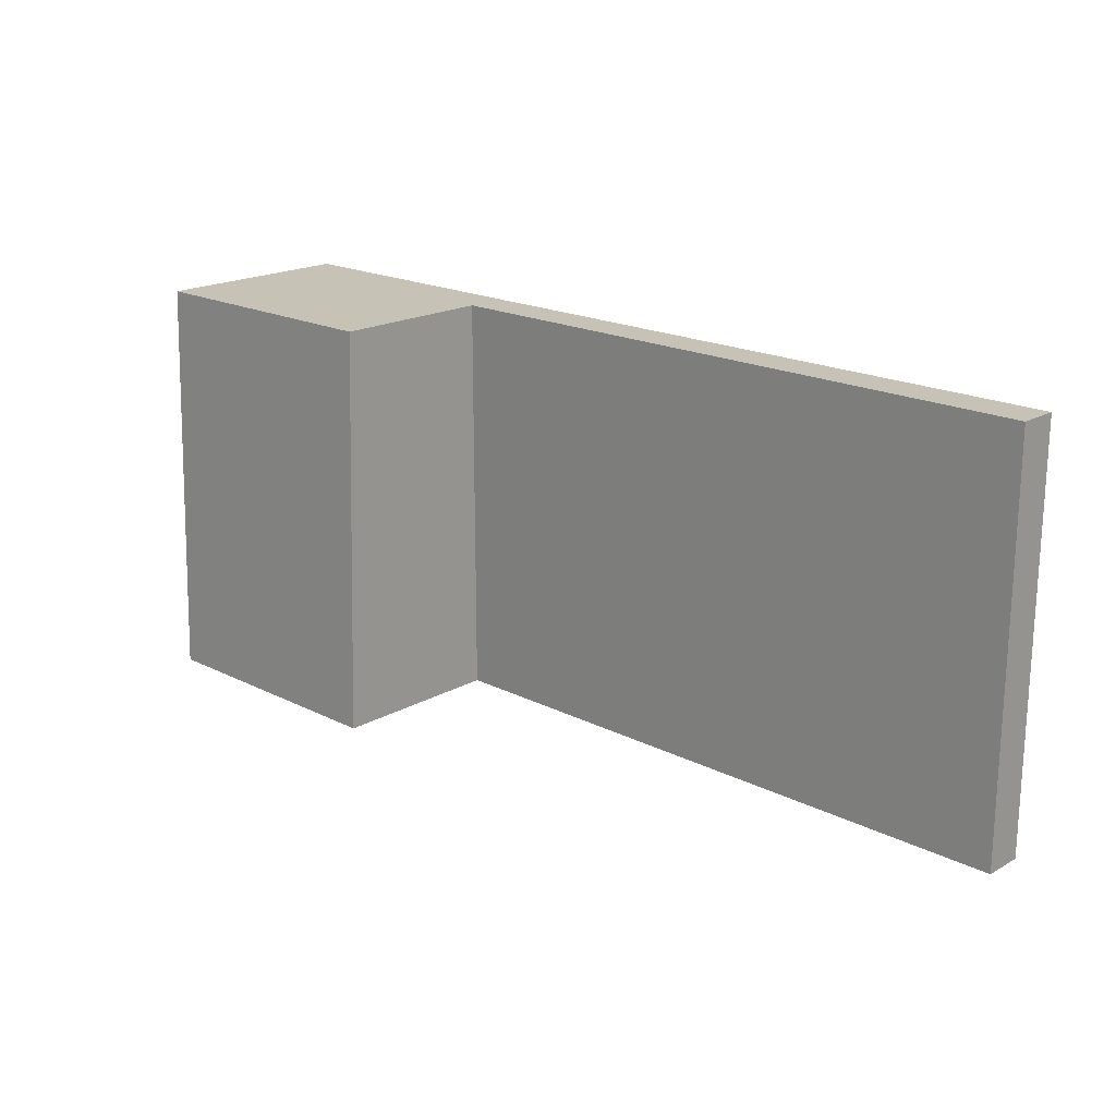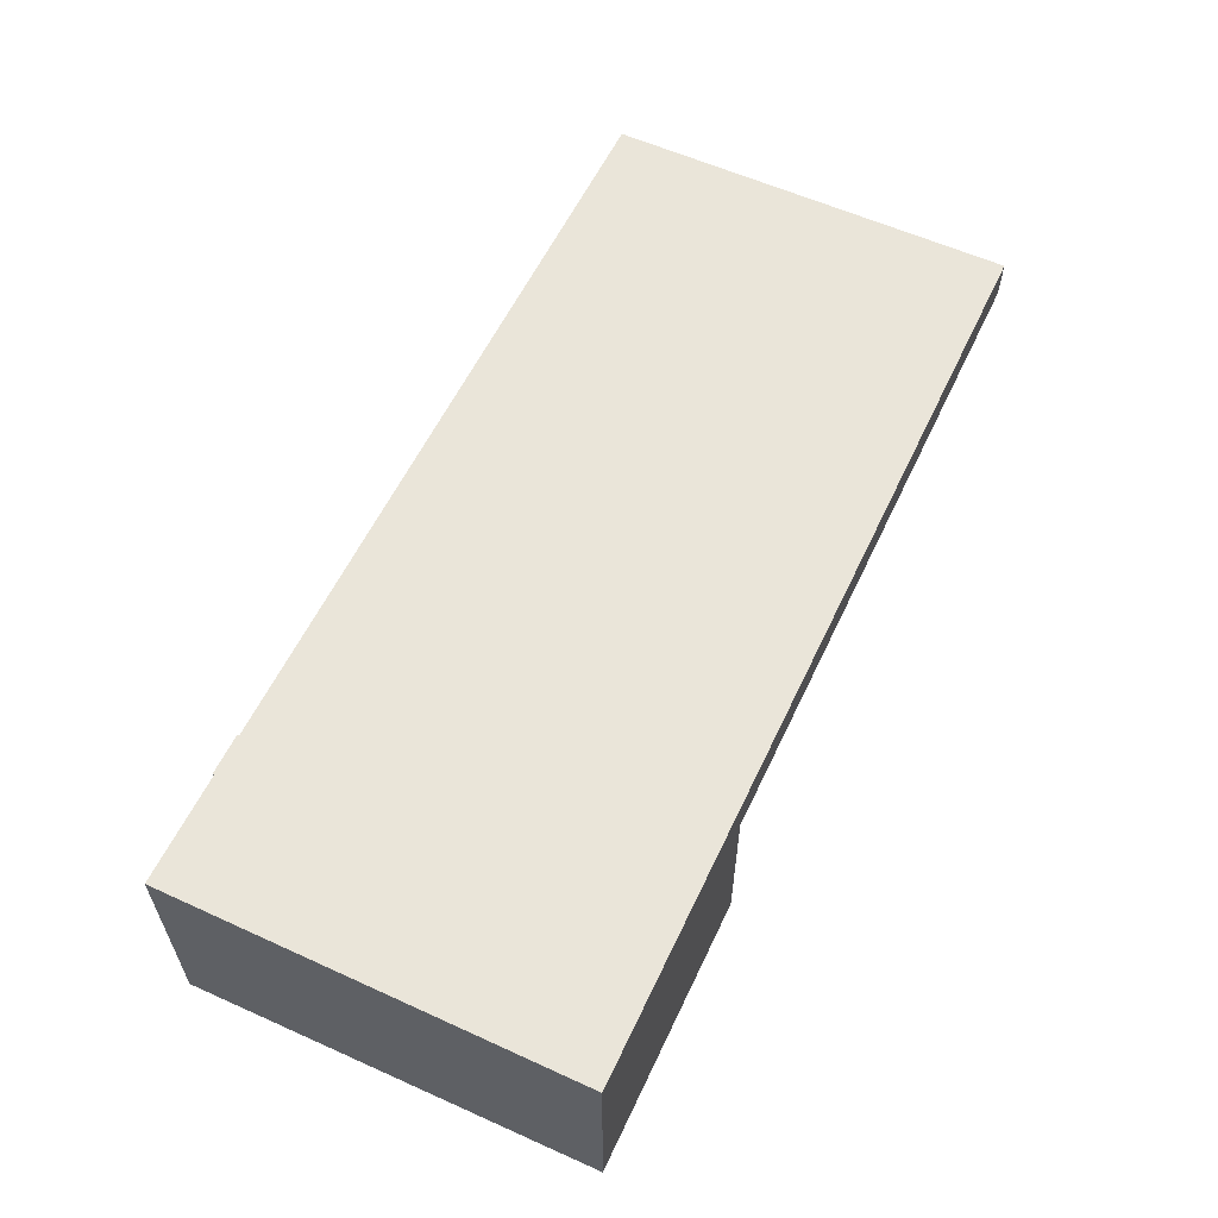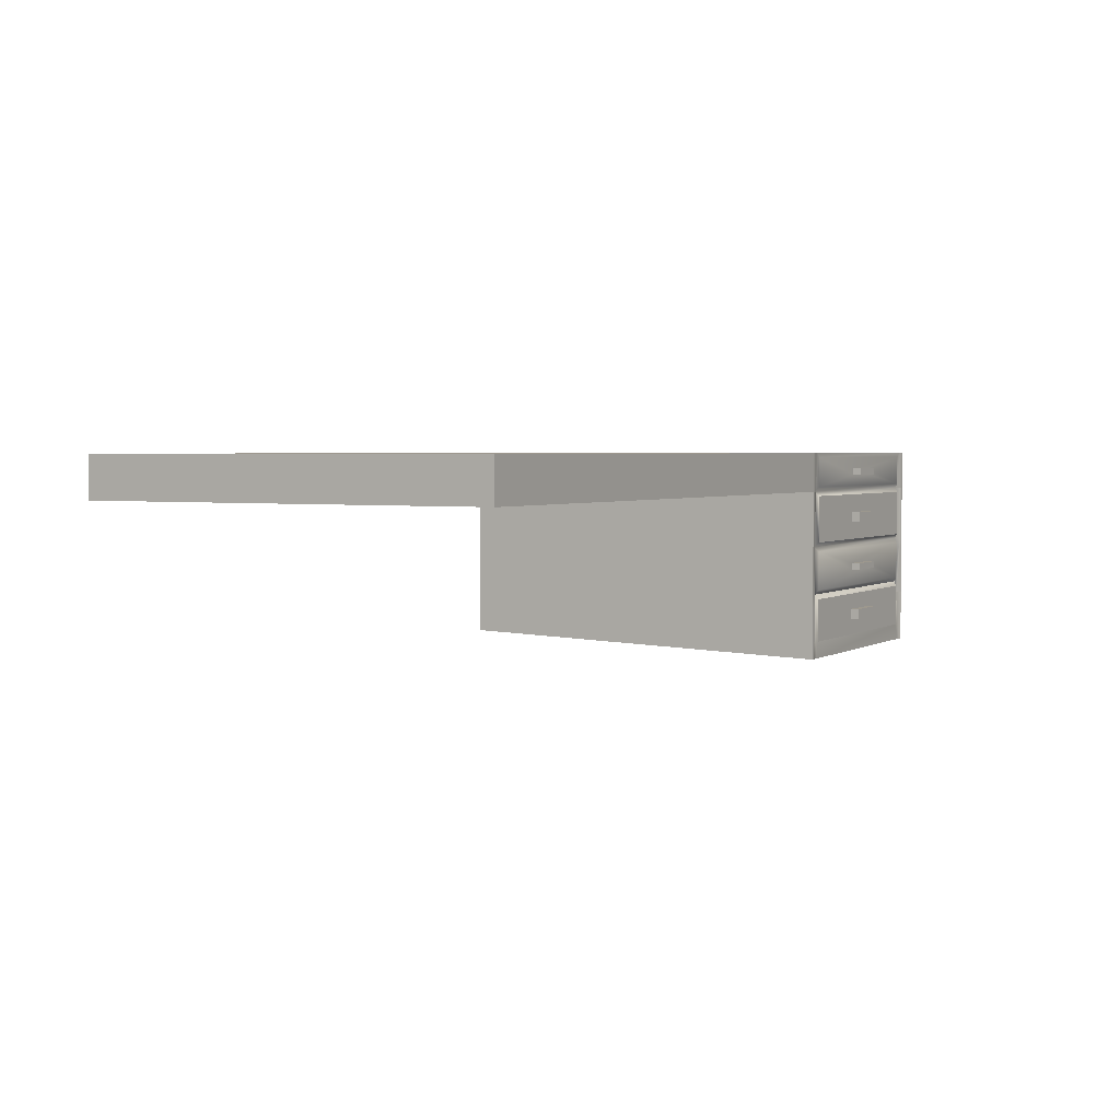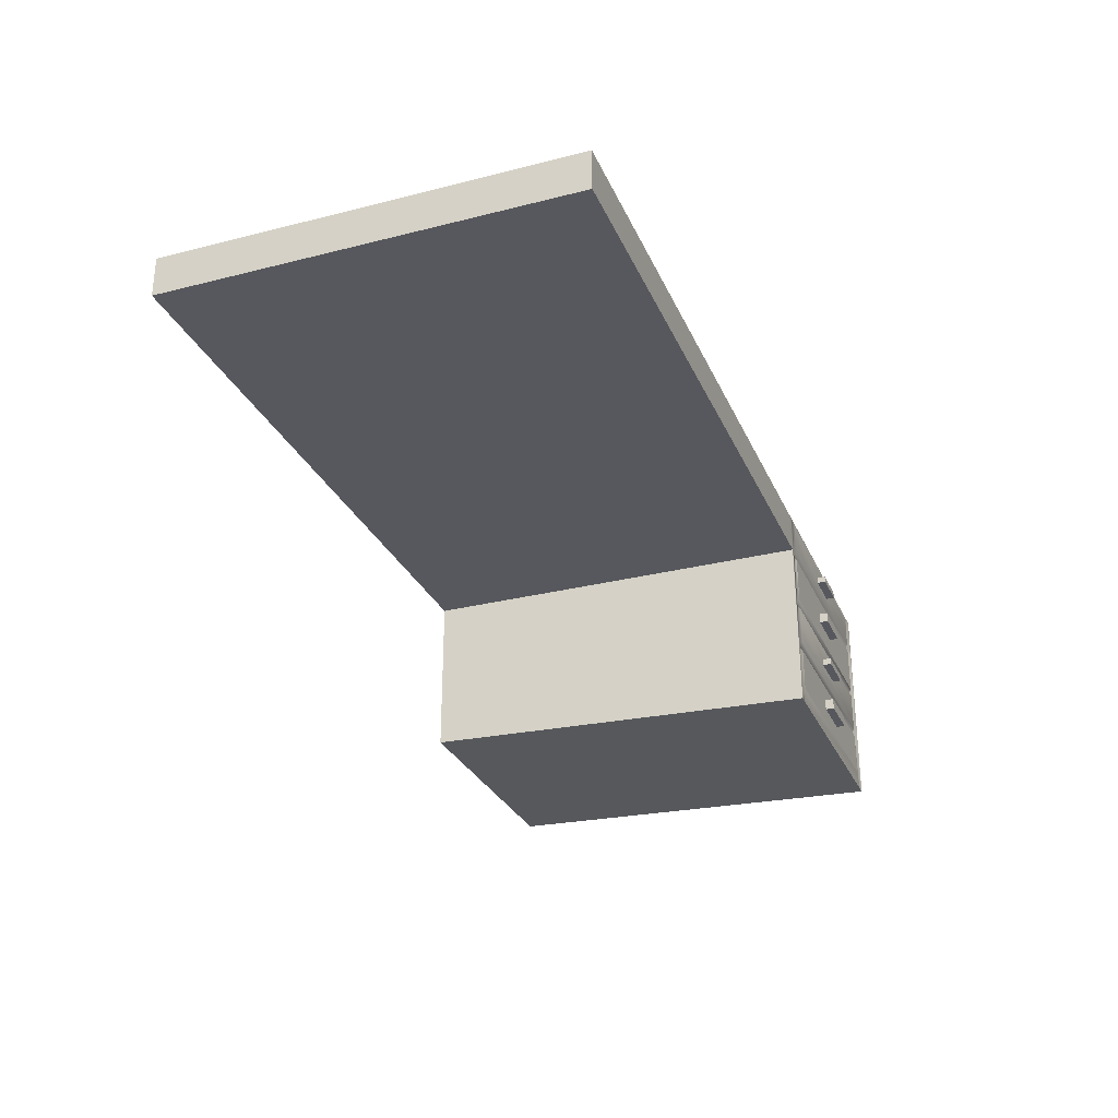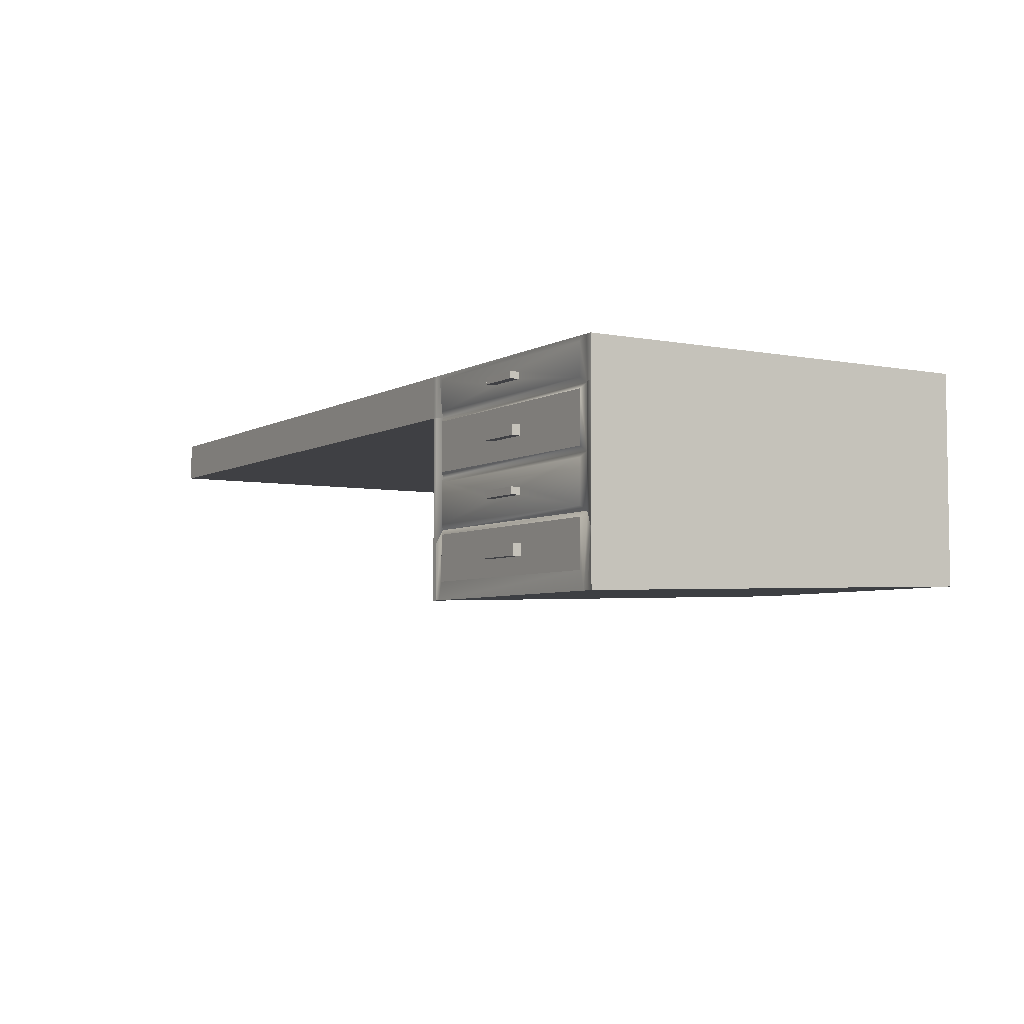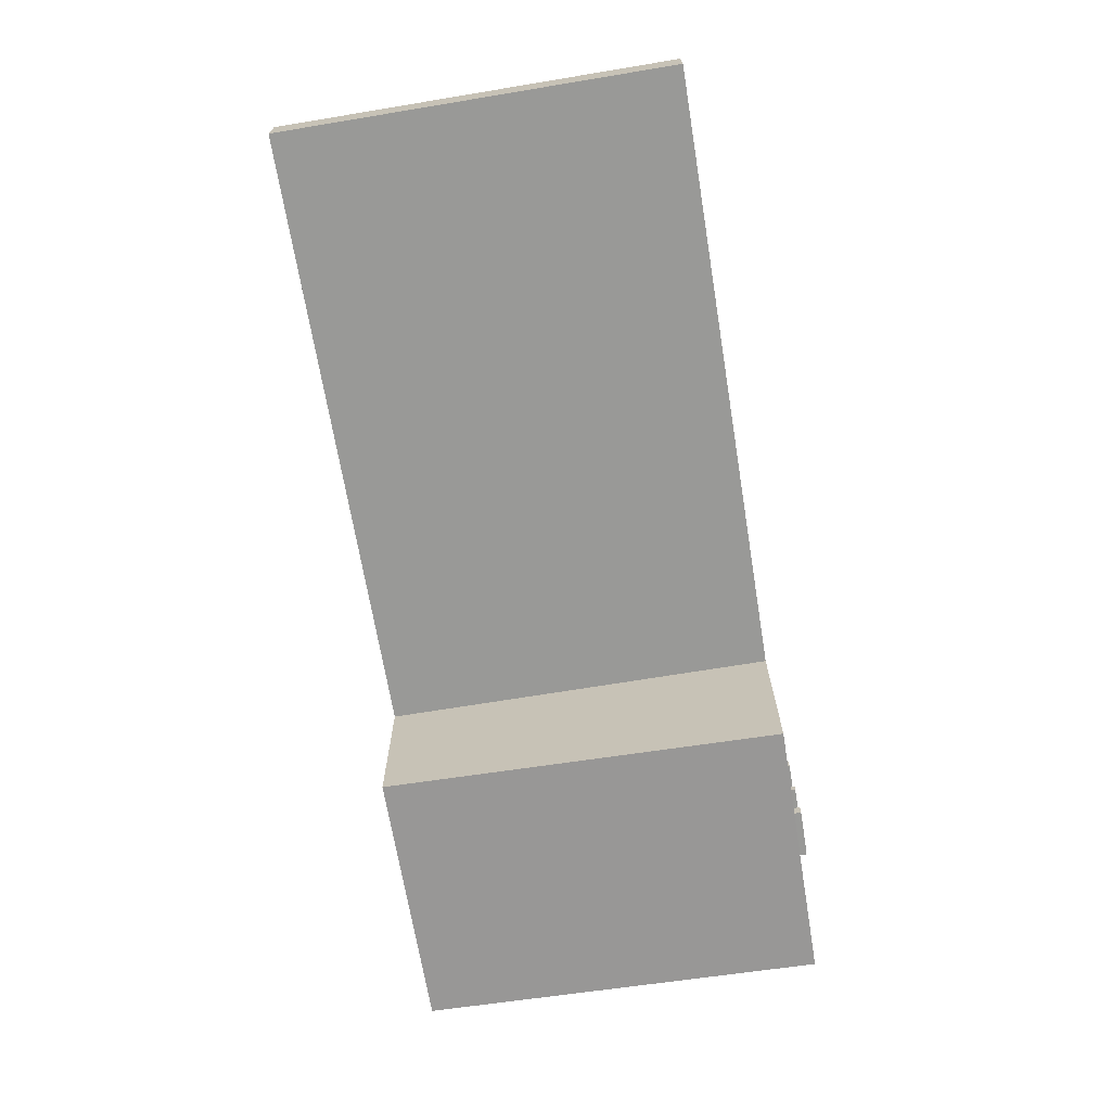
<metadata>
{"format":"obj","ext":"obj","renderer":"f3d","projection":"perspective","resolution":1024,"background":"white","views":[{"elev":19.2,"azim":43.5,"up":"+Z"},{"elev":58.4,"azim":-64.8,"up":"+Y"},{"elev":3.2,"azim":119.4,"up":"+Y"},{"elev":-28.9,"azim":110.6,"up":"+Y"},{"elev":-5.0,"azim":-121.3,"up":"+Y"},{"elev":-68.8,"azim":99.4,"up":"+Y"}]}
</metadata>
<code>
g default
v 20.26 6.553 6.166
v -17.54 6.553 6.166
v 20.26 8.225 6.166
v -17.54 8.225 6.166
v 20.26 8.225 23.11
v -17.54 8.225 23.11
v 20.26 6.553 23.11
v -17.54 6.553 23.11
v -6.264 6.553 6.166
v -6.264 8.225 6.166
v -6.264 8.225 23.11
v -6.264 6.553 23.11
v -6.264 -0.2118 23.11
v -6.264 -0.7375 6.166
v -17.54 -0.2118 23.11
v -17.54 -0.7375 6.166
v -6.264 4.131 6.166
v -17.54 4.131 6.166
v -17.54 4.131 23.11
v -6.264 4.131 23.11
v -6.264 1.519 6.166
v -17.54 1.519 6.166
v -17.54 2.044 23.11
v -6.264 2.044 23.11
v -6.486 6.553 6.166
v -6.486 8.225 6.166
v -6.486 8.225 23.11
v -6.486 6.553 23.11
v -6.486 4.131 23.11
v -6.486 2.044 23.11
v -6.486 -0.2118 23.11
v -6.475 -0.7375 6.169
v -6.486 1.519 6.172
v -6.486 4.131 6.166
v -17.29 6.553 6.166
v -17.29 8.225 6.166
v -17.29 8.225 23.11
v -17.29 6.553 23.11
v -17.29 4.131 23.11
v -17.29 2.044 23.11
v -17.29 -0.2118 23.11
v -17.29 -0.7375 6.166
v -17.29 1.519 6.304
v -17.29 4.131 6.166
v -6.731 6.553 6.336
v -6.731 8.225 6.166
v -6.731 8.225 23.11
v -6.731 6.553 23.11
v -6.731 4.131 23.11
v -6.731 2.044 23.11
v -6.731 -0.2118 23.11
v -6.731 -0.7375 6.166
v -6.731 2.044 6.336
v -6.731 4.131 6.336
v -17.04 6.553 6.336
v -17.04 8.225 6.166
v -17.04 8.225 23.11
v -17.04 6.553 23.11
v -17.04 4.131 23.11
v -17.04 2.044 23.11
v -17.04 -0.2118 23.11
v -17.04 -0.7375 6.166
v -17.04 2.044 6.336
v -17.04 4.131 6.336
v -6.925 6.753 6.166
v -16.85 6.753 6.166
v -16.85 8.025 6.166
v -6.925 8.025 6.166
v -16.85 4.331 6.166
v -16.85 6.353 6.166
v -6.925 6.353 6.166
v -6.925 4.331 6.166
v -6.925 3.931 6.166
v -16.85 3.931 6.166
v -6.925 2.244 6.166
v -16.85 2.244 6.166
v -6.925 1.844 6.166
v -16.85 1.844 6.166
v -6.925 -0.01176 6.166
v -16.85 -0.01176 6.166
v -11.02 7.253 6.166
v -12.75 7.253 6.166
v -12.75 7.525 6.166
v -11.02 7.525 6.166
v -11.02 7.253 5.808
v -12.75 7.253 5.808
v -12.75 7.525 5.808
v -11.02 7.525 5.808
v -12.86 5.131 6.166
v -12.86 5.553 6.166
v -10.91 5.553 6.166
v -10.91 5.131 6.166
v -12.86 5.131 5.808
v -12.86 5.553 5.808
v -10.91 5.553 5.808
v -10.91 5.131 5.808
v -10.94 3.231 6.166
v -12.83 3.231 6.166
v -10.94 2.944 6.166
v -12.83 2.944 6.166
v -10.94 3.231 5.808
v -12.83 3.231 5.808
v -10.94 2.944 5.808
v -12.83 2.944 5.808
v -10.85 1.147 6.166
v -12.92 1.147 6.166
v -10.85 0.6855 6.166
v -12.92 0.6855 6.166
v -10.85 1.147 5.808
v -12.92 1.147 5.808
v -10.85 0.6855 5.808
v -12.92 0.6855 5.808
g pCube21 group38
f 1 9 10 3
f 3 10 11 5
f 5 11 12 7
f 7 12 9 1
f 2 8 6 4
f 7 1 3 5
f 9 25 26 10
f 11 10 26 27
f 12 11 27 28
f 14 13 31 32
f 9 12 20 17
f 12 28 29 20
f 8 2 18 19
f 34 25 9 17
f 34 17 21 33
f 19 18 22 23
f 20 29 30 24
f 17 20 24 21
f 23 22 16 15
f 24 30 31 13
f 21 24 13 14
f 25 45 46 26
f 27 26 46 47
f 28 27 47 48
f 29 28 48 49
f 30 29 49 50
f 31 30 50 51
f 32 31 51 52
f 53 33 32 52
f 54 34 33 53
f 54 45 25 34
f 35 2 4 36
f 37 36 4 6
f 38 37 6 8
f 39 38 8 19
f 40 39 19 23
f 41 40 23 15
f 42 41 15 16
f 22 43 42 16
f 18 44 43 22
f 2 35 44 18
f 85 86 87 88
f 47 46 56 57
f 48 47 57 58
f 49 48 58 59
f 50 49 59 60
f 51 50 60 61
f 52 51 61 62
f 110 109 111 112
f 102 101 103 104
f 93 94 95 96
f 55 35 36 56
f 57 56 36 37
f 58 57 37 38
f 59 58 38 39
f 60 59 39 40
f 61 60 40 41
f 62 61 41 42
f 43 63 62 42
f 44 64 63 43
f 44 35 55 64
f 45 55 66 65
f 55 56 67 66
f 56 46 68 67
f 46 45 65 68
f 64 55 70 69
f 55 45 71 70
f 45 54 72 71
f 54 64 69 72
f 64 54 73 74
f 54 53 75 73
f 53 63 76 75
f 63 64 74 76
f 63 53 77 78
f 53 52 79 77
f 52 62 80 79
f 62 63 78 80
f 65 66 82 81
f 66 67 83 82
f 67 68 84 83
f 68 65 81 84
f 81 82 86 85
f 82 83 87 86
f 83 84 88 87
f 84 81 85 88
f 69 70 90 89
f 70 71 91 90
f 71 72 92 91
f 72 69 89 92
f 89 90 94 93
f 90 91 95 94
f 91 92 96 95
f 92 89 93 96
f 74 73 97 98
f 73 75 99 97
f 75 76 100 99
f 76 74 98 100
f 98 97 101 102
f 97 99 103 101
f 99 100 104 103
f 100 98 102 104
f 78 77 105 106
f 77 79 107 105
f 79 80 108 107
f 80 78 106 108
f 106 105 109 110
f 105 107 111 109
f 107 108 112 111
f 108 106 110 112
f 32 33 21 14

</code>
